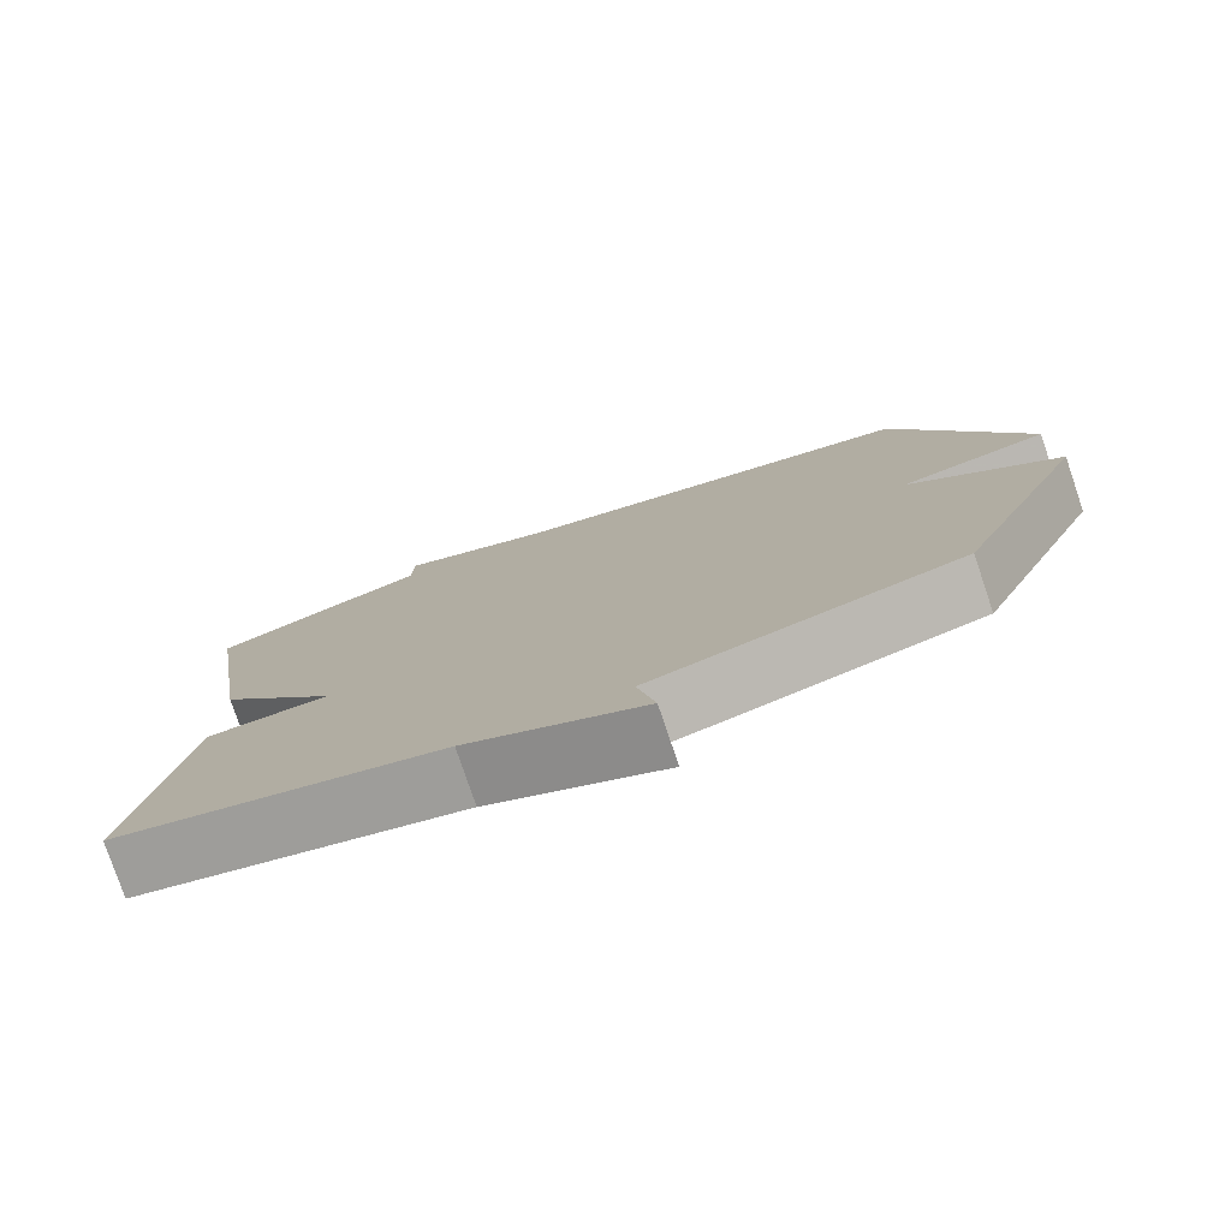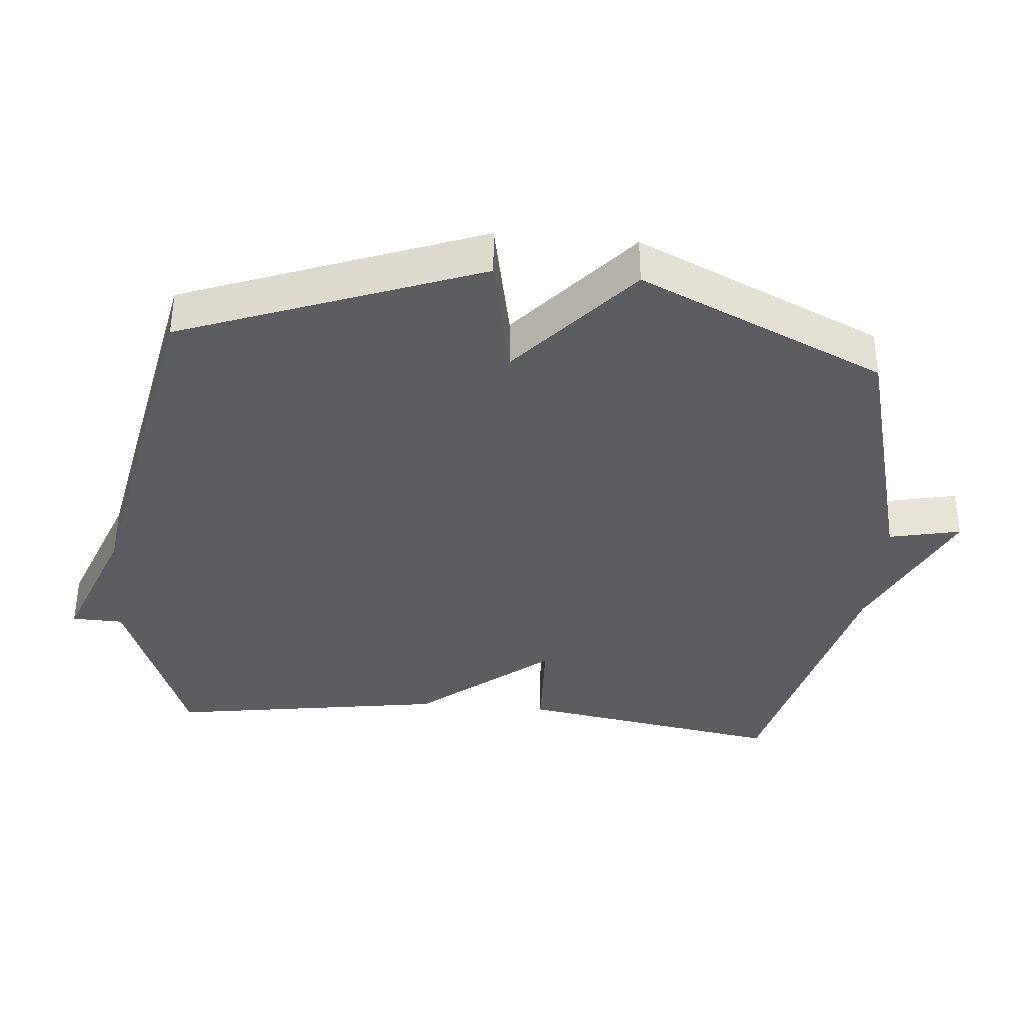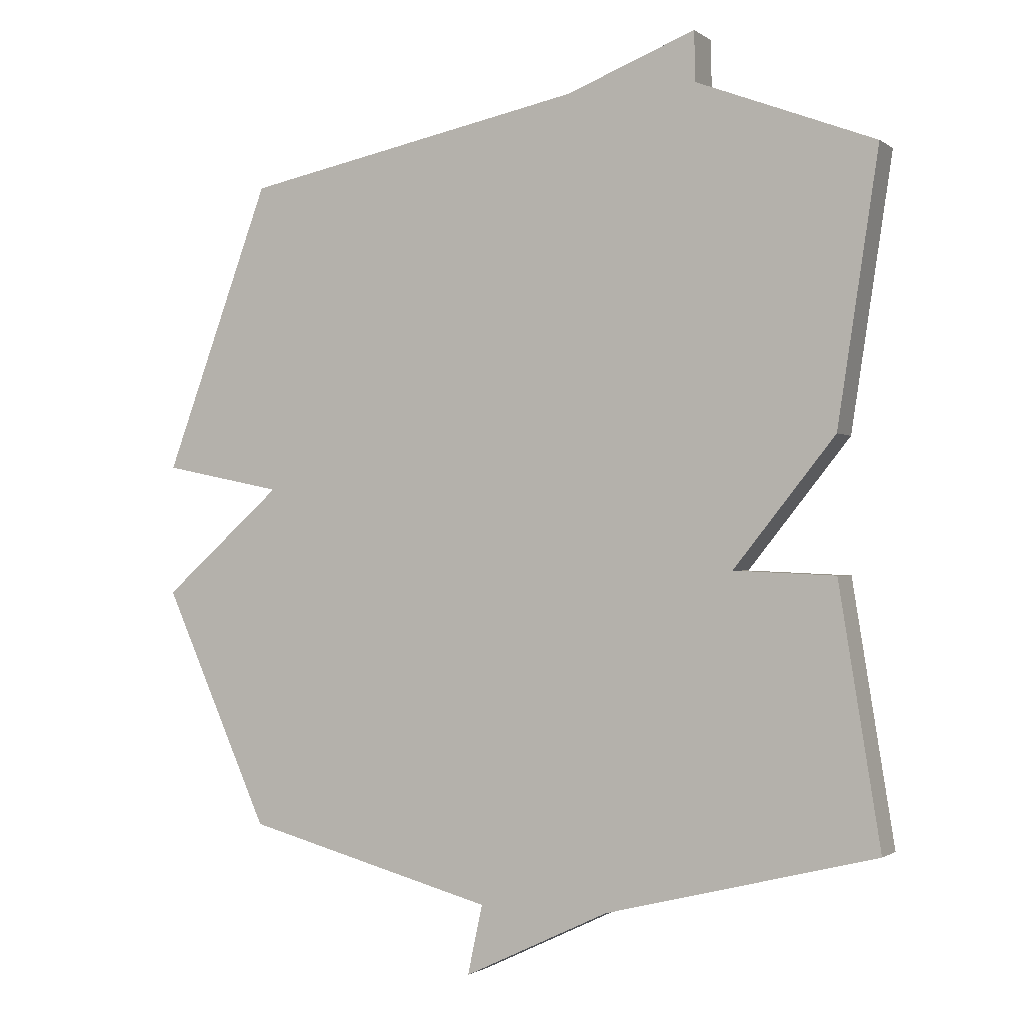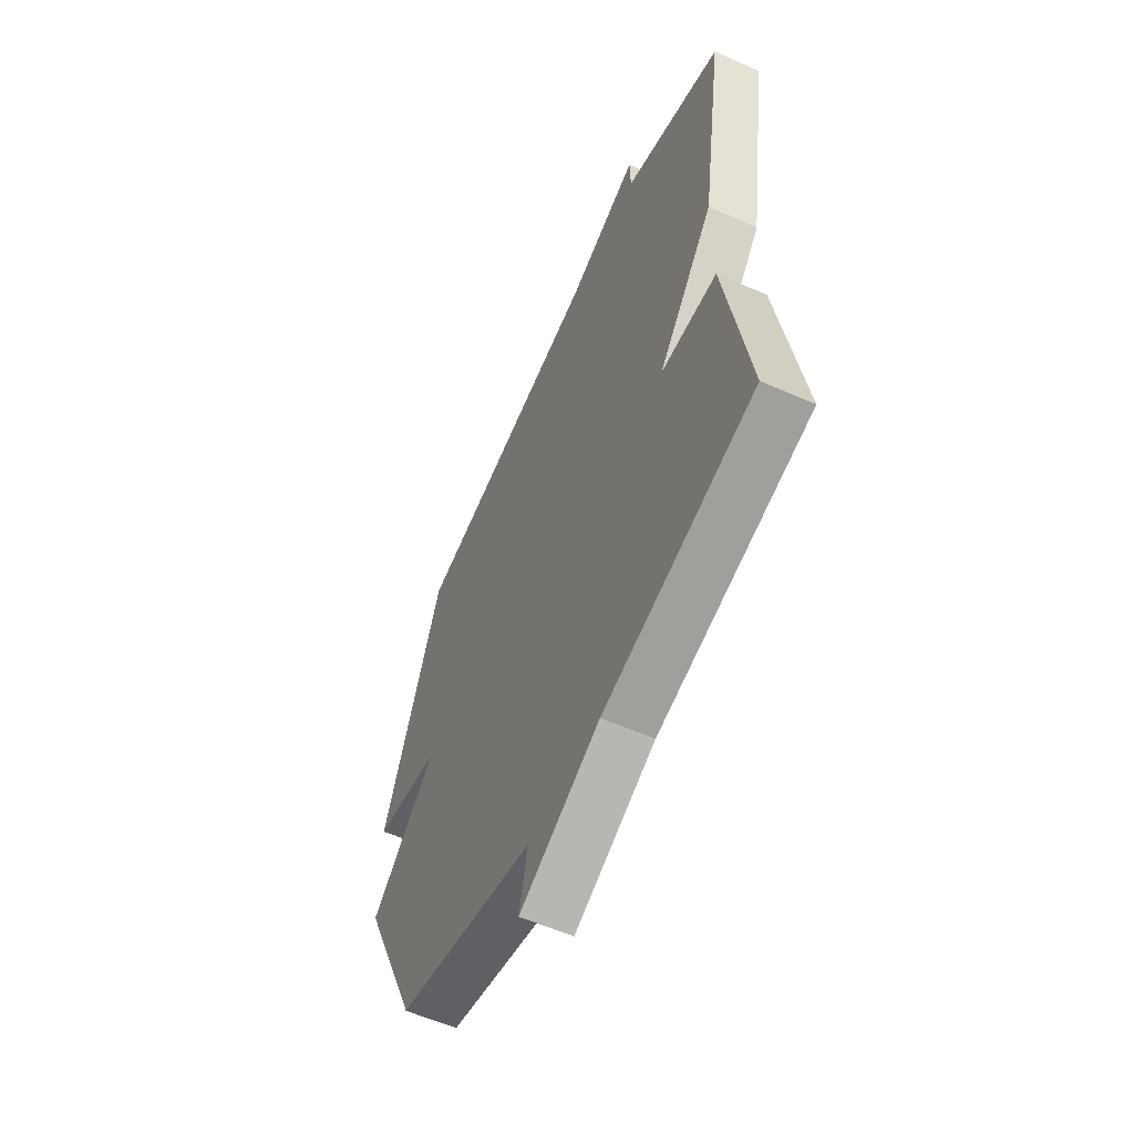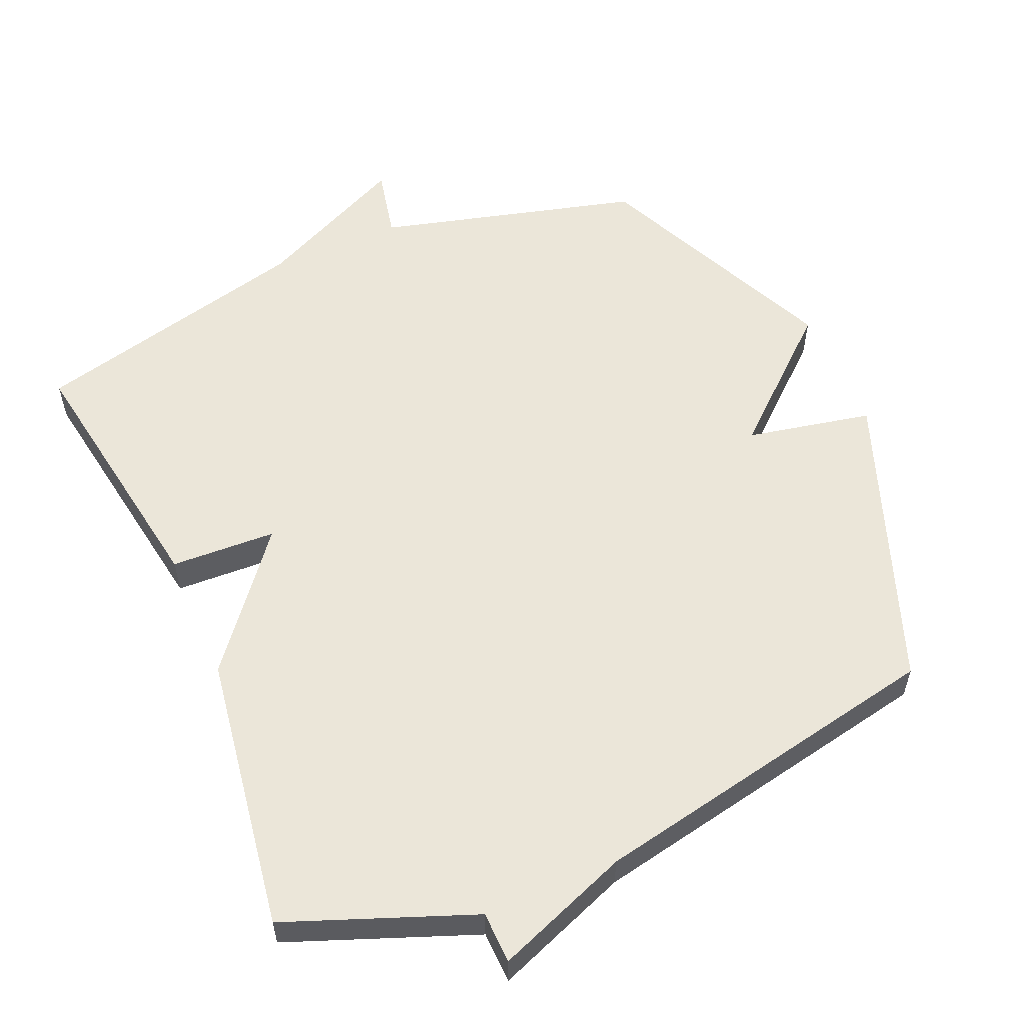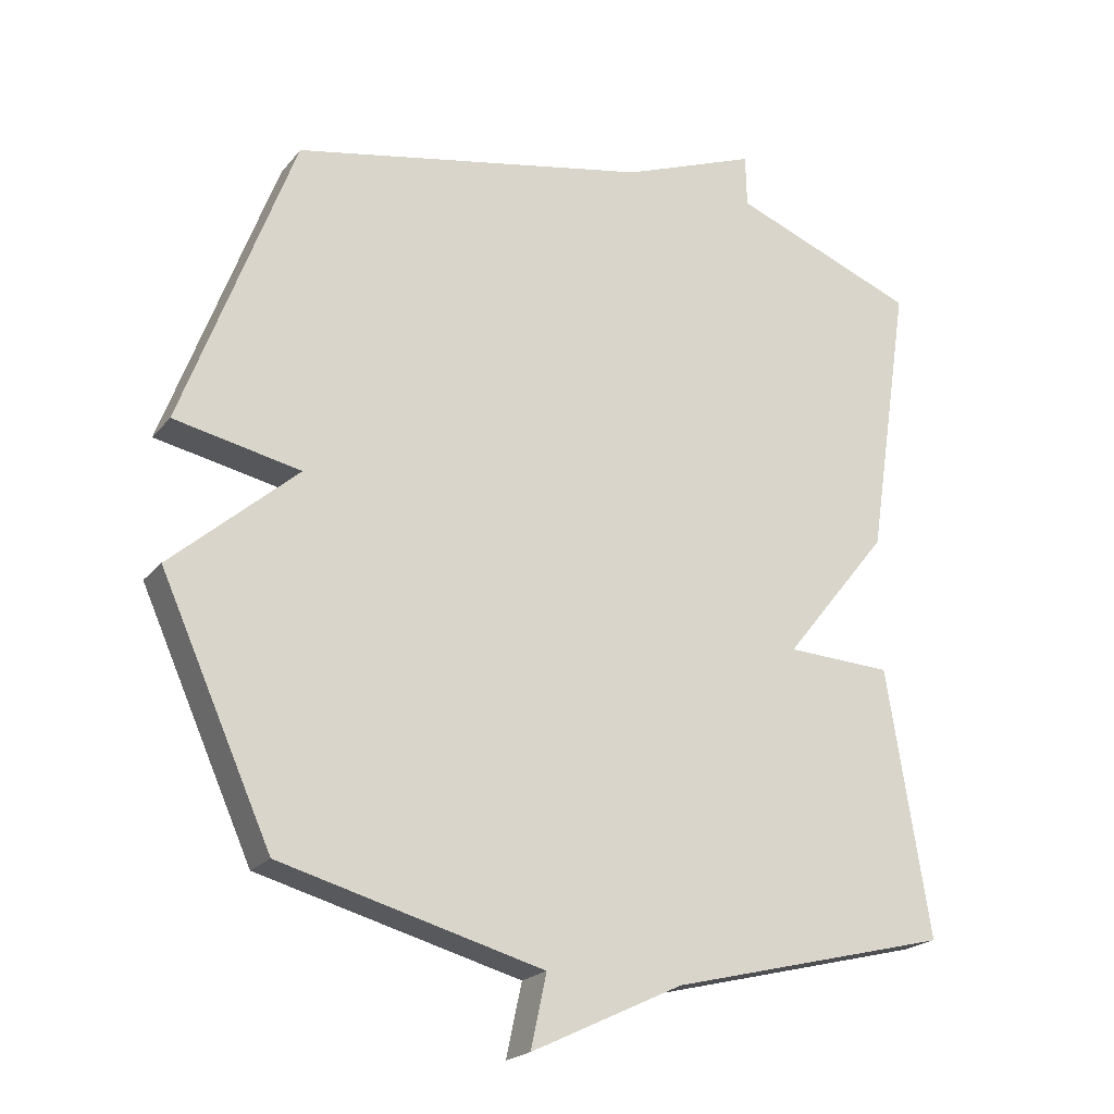
<metadata>
{"format":"obj","ext":"obj","renderer":"f3d","projection":"perspective","resolution":1024,"background":"white","views":[{"elev":-78.5,"azim":18.7,"up":"+Z"},{"elev":-37.0,"azim":85.0,"up":"+Y"},{"elev":-1.3,"azim":-155.3,"up":"+Z"},{"elev":-58.0,"azim":-114.6,"up":"+Z"},{"elev":56.3,"azim":-23.4,"up":"+Y"},{"elev":-21.0,"azim":152.2,"up":"+Z"}]}
</metadata>
<code>
v -0.5 0.07 0.5
v -0.227 0.07 0.605
v -0.225 0.07 0.681
v -0.027 0.07 0.605
v 0.5 0.07 0.5
v 0.663 0.07 0.062
v 0.478 0.07 0.024
v 0.663 0.07 -0.138
v 0.5 0.07 -0.5
v 0.115 0.07 -0.603
v 0.138 0.07 -0.709
v -0.085 0.07 -0.603
v -0.5 0.07 -0.5
v -0.437 0.07 -0.109
v -0.282 0.07 -0.102
v -0.437 0.07 0.091
v -0.5 0 0.5
v -0.227 0 0.605
v -0.225 0 0.681
v -0.027 0 0.605
v 0.5 0 0.5
v 0.663 0 0.062
v 0.478 0 0.024
v 0.663 0 -0.138
v 0.5 0 -0.5
v 0.115 0 -0.603
v 0.138 0 -0.709
v -0.085 0 -0.603
v -0.5 0 -0.5
v -0.437 0 -0.109
v -0.282 0 -0.102
v -0.437 0 0.091
f 15 16 1 2
f 12 13 14 15
f 12 15 2
f 11 12 2
f 10 11 2
f 9 10 2
f 8 9 2
f 7 8 2
f 6 7 2
f 5 6 2
f 4 5 2
f 2 3 4
f 18 17 32 31
f 31 30 29 28
f 18 31 28
f 18 28 27
f 18 27 26
f 18 26 25
f 18 25 24
f 18 24 23
f 18 23 22
f 18 22 21
f 18 21 20
f 20 19 18
f 1 17 18 2
f 2 18 19 3
f 3 19 20 4
f 4 20 21 5
f 5 21 22 6
f 6 22 23 7
f 7 23 24 8
f 8 24 25 9
f 9 25 26 10
f 10 26 27 11
f 11 27 28 12
f 12 28 29 13
f 13 29 30 14
f 14 30 31 15
f 15 31 32 16
f 16 32 17 1

</code>
